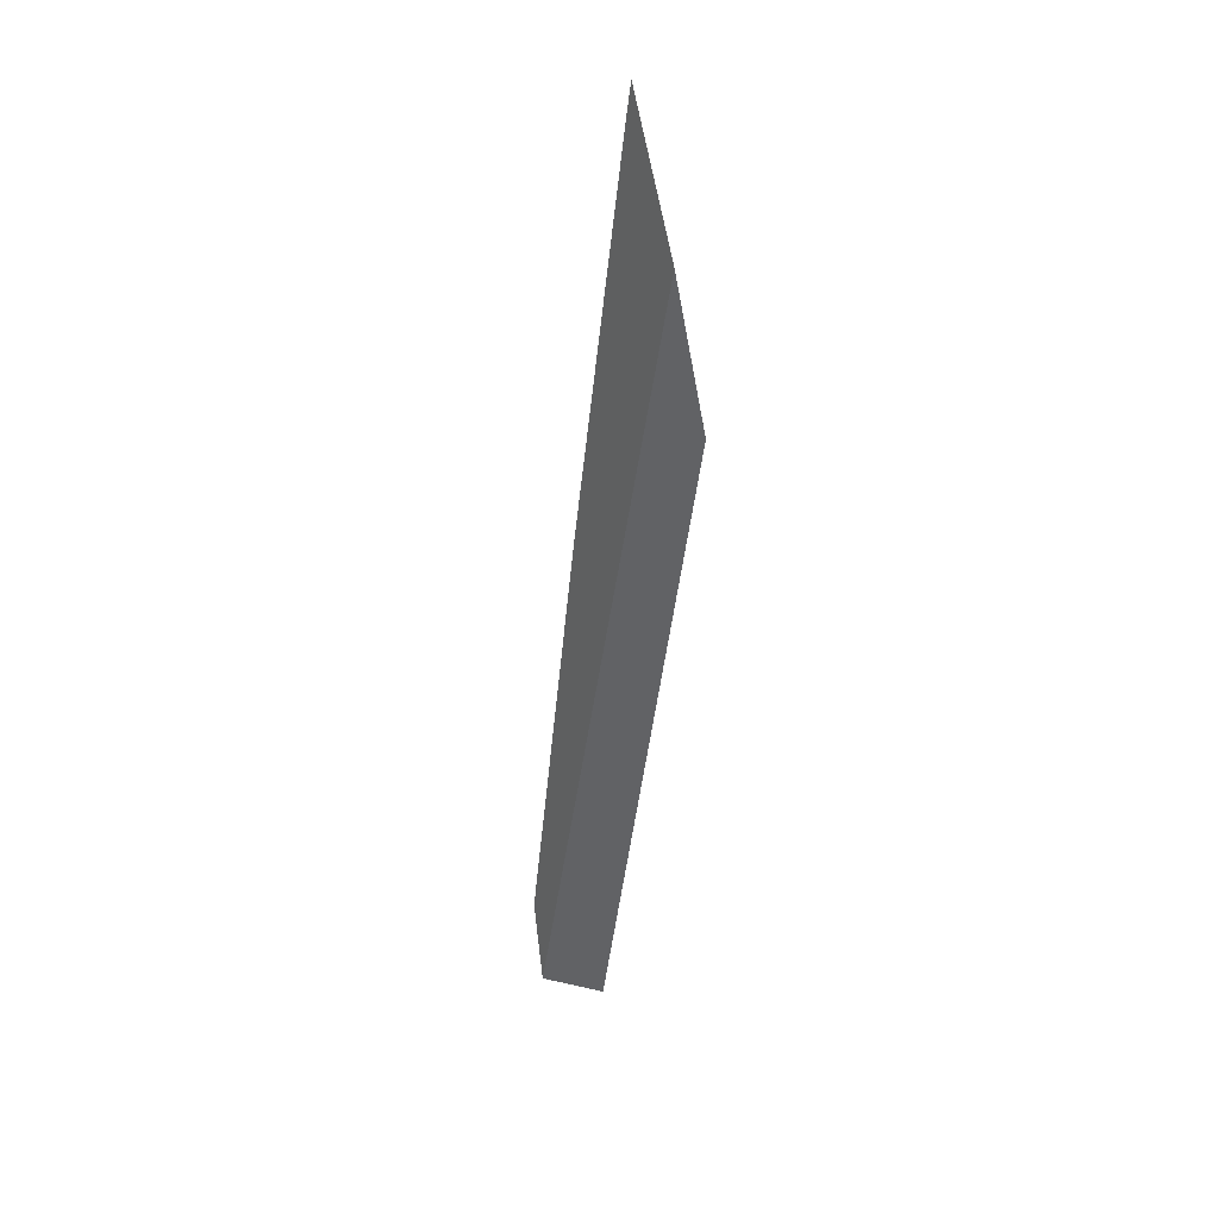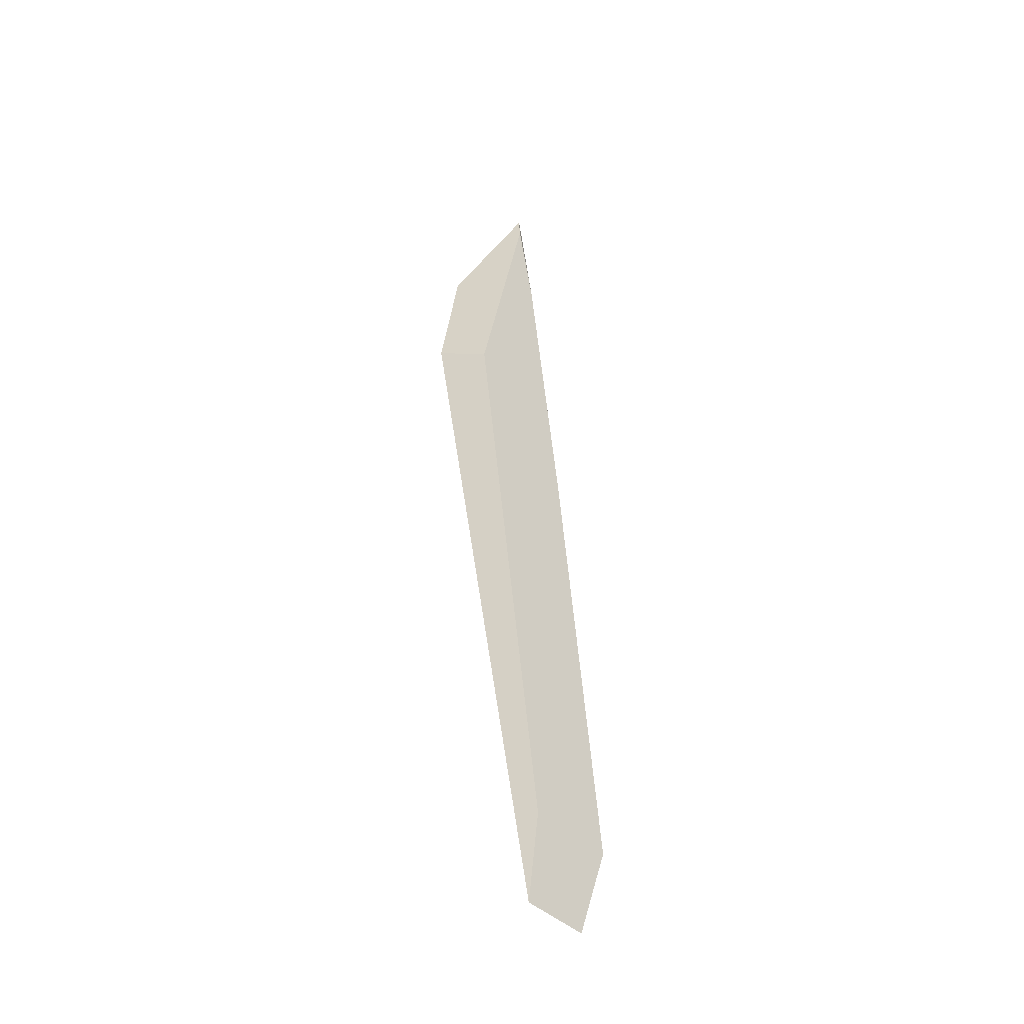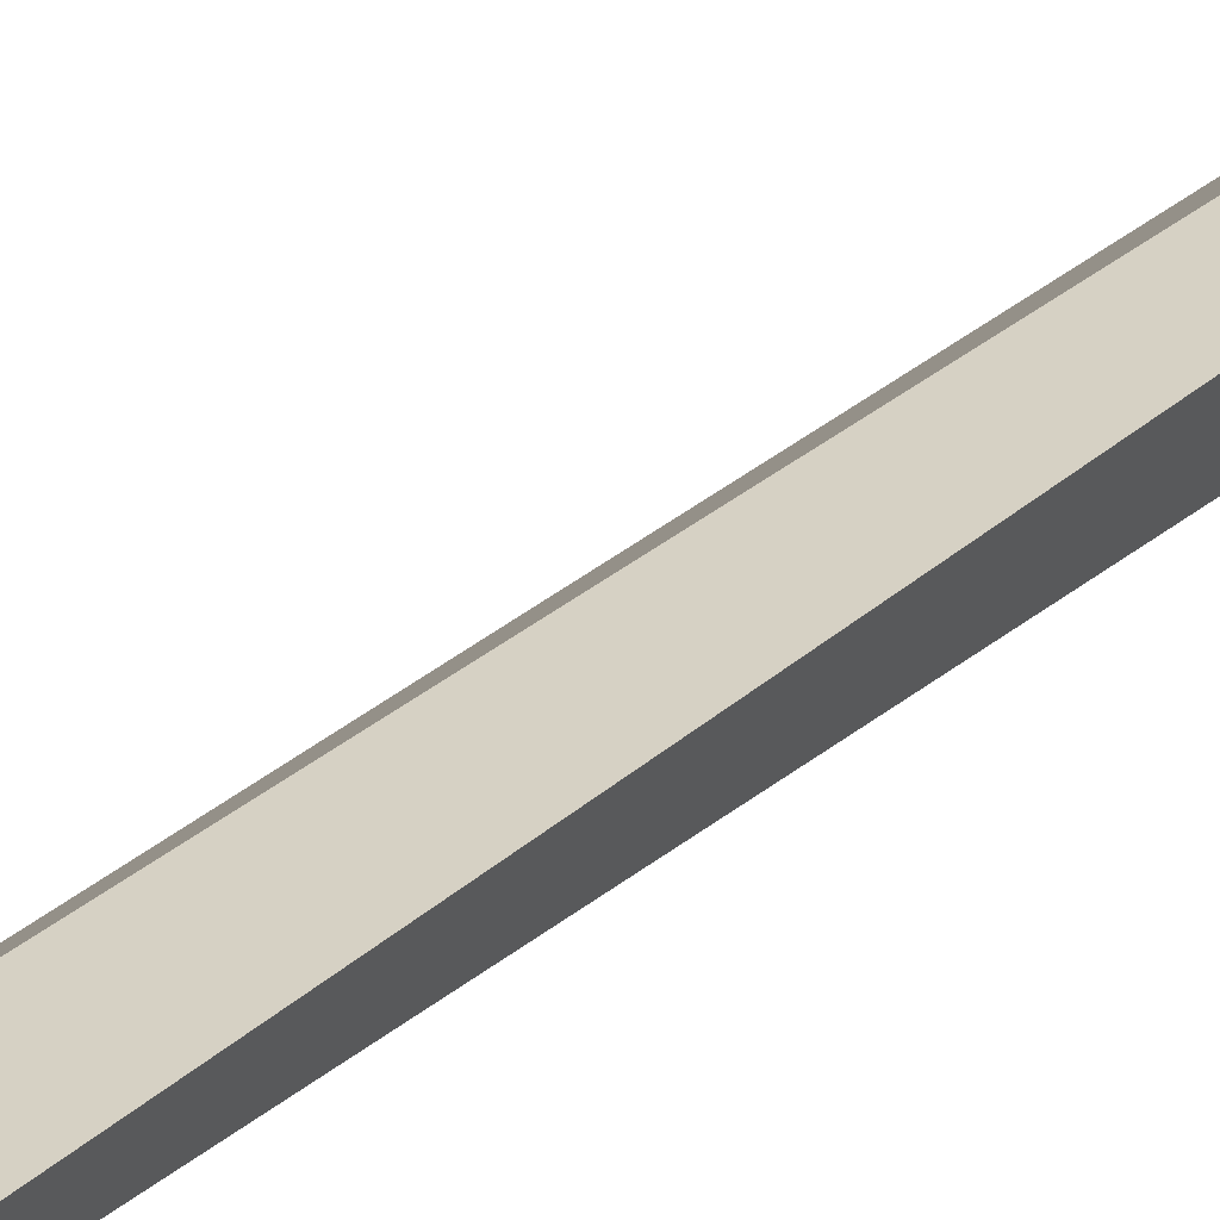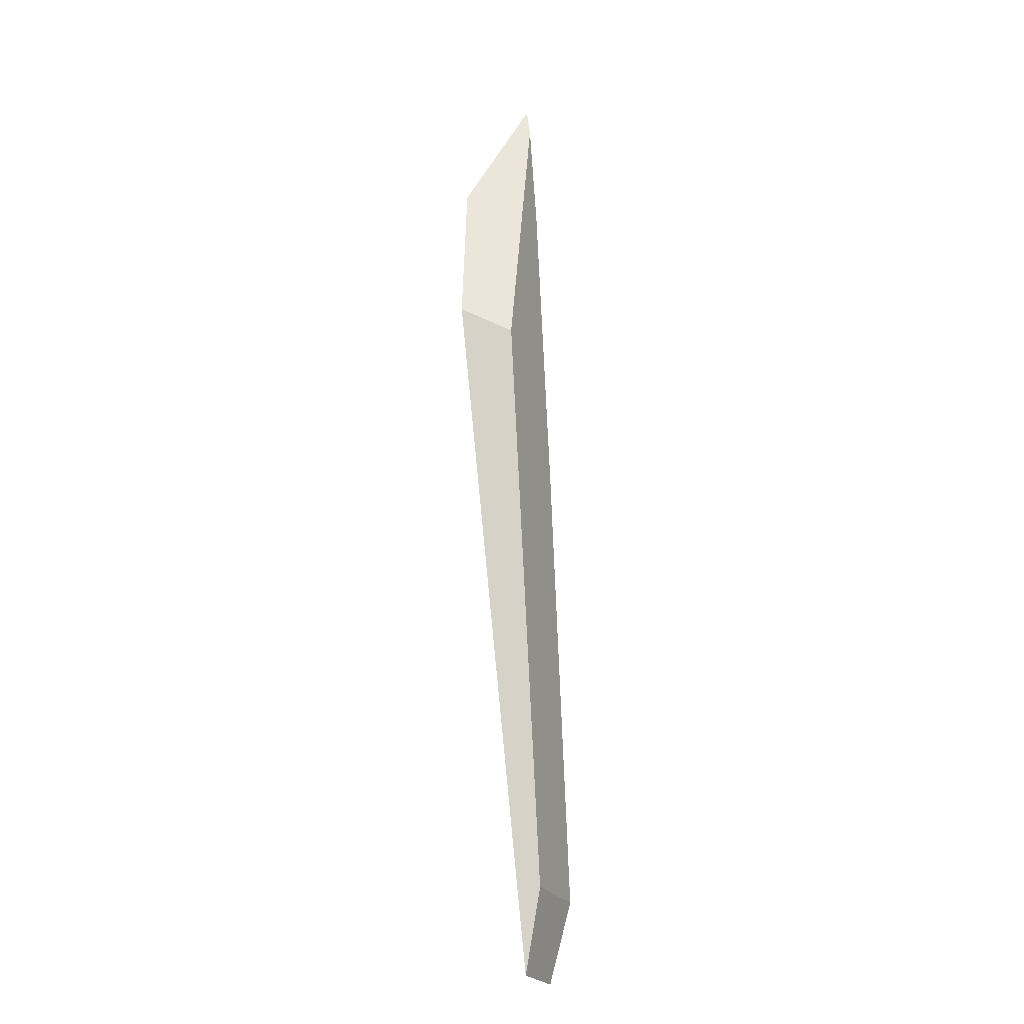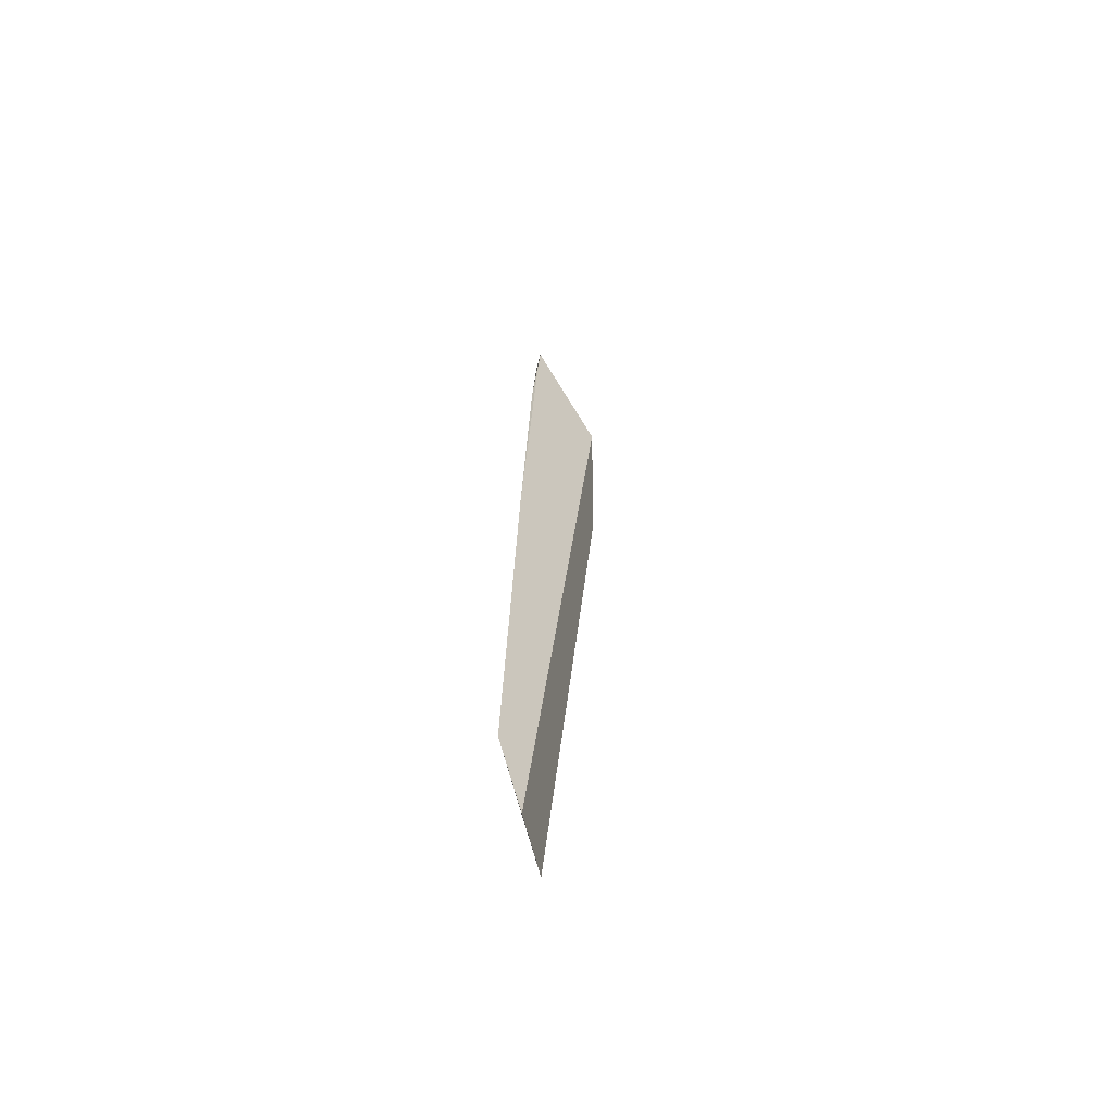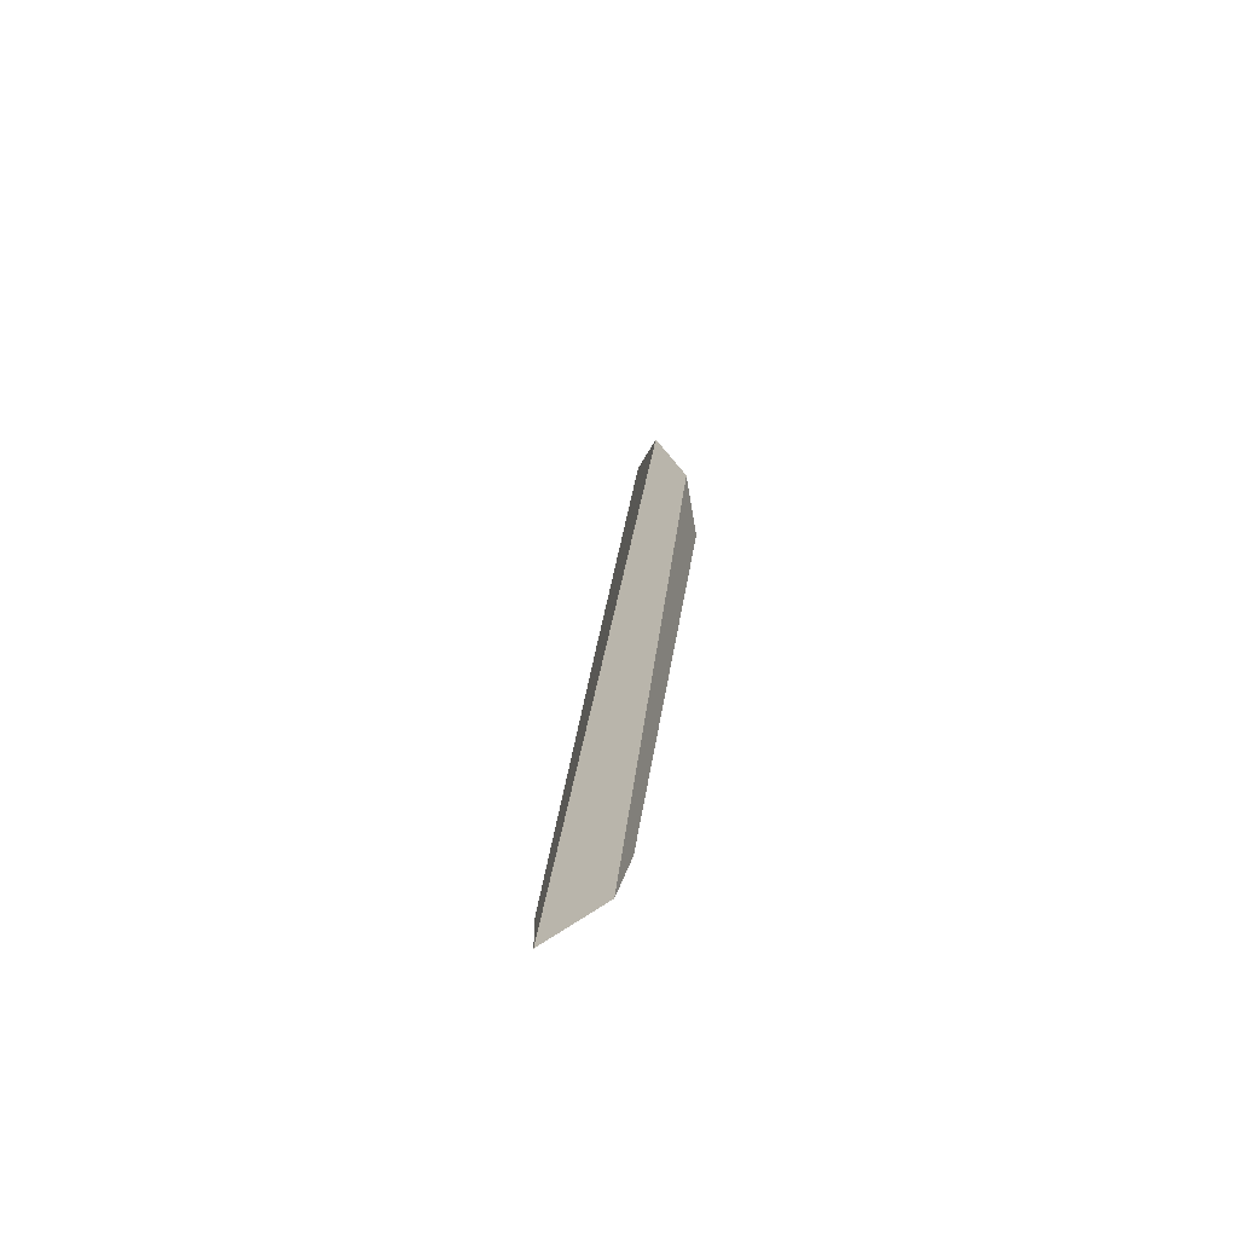
<metadata>
{"format":"obj","ext":"obj","renderer":"f3d","projection":"perspective","resolution":1024,"background":"white","views":[{"elev":33.7,"azim":-160.5,"up":"+Z"},{"elev":-44.5,"azim":-44.7,"up":"+Z"},{"elev":24.6,"azim":-153.0,"up":"+Y"},{"elev":-20.3,"azim":-68.0,"up":"+Z"},{"elev":-58.2,"azim":102.1,"up":"+Z"},{"elev":-68.5,"azim":-146.2,"up":"+Z"}]}
</metadata>
<code>
o WoodenBrokenPlanks_708
v -155.1 1.521 -303.8
v -154.2 1.736 -299
v -149.8 0.5399 -325.4
v -151.8 0.5463 -325.3
v -154.4 -0.00165 -304.6
v -152.6 -0.001952 -295.9
v -152.5 0.1545 -295
v -152.4 0.1323 -295.9
v -152 -0.002051 -299.1
v -150.8 -0.00215 -308.7
v -149.3 -0.002247 -322.8
v -152 -0.001847 -322.7
f 1 2 3 4
f 2 1 5 6
f 2 6 7
f 8 7 6 9
f 3 2 7 10
f 7 8 10
f 3 10 11
f 10 8 9
f 12 4 3 11
f 11 10 9 5
f 9 6 5
f 11 5 12
f 1 4 12 5

</code>
